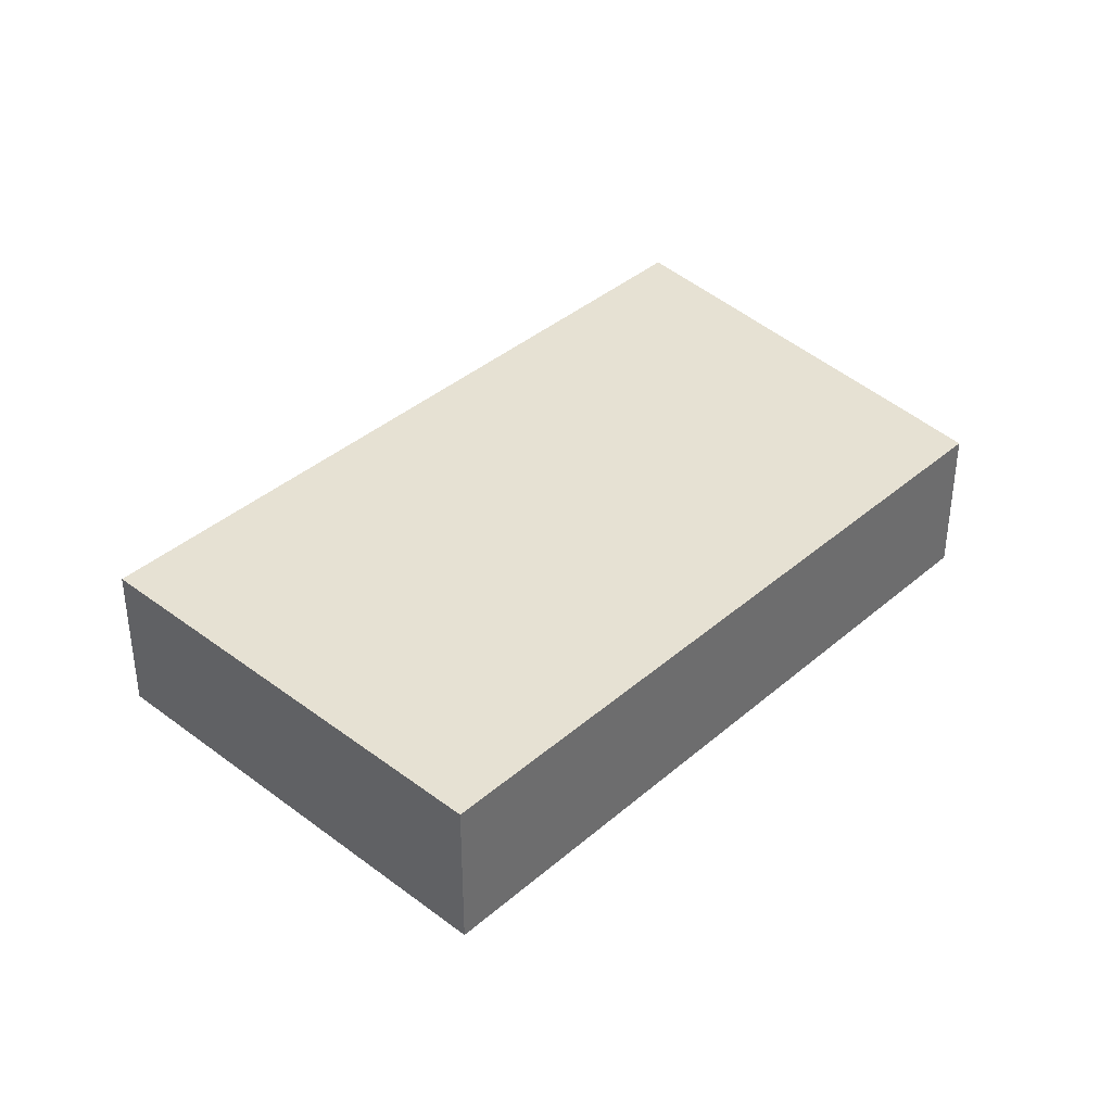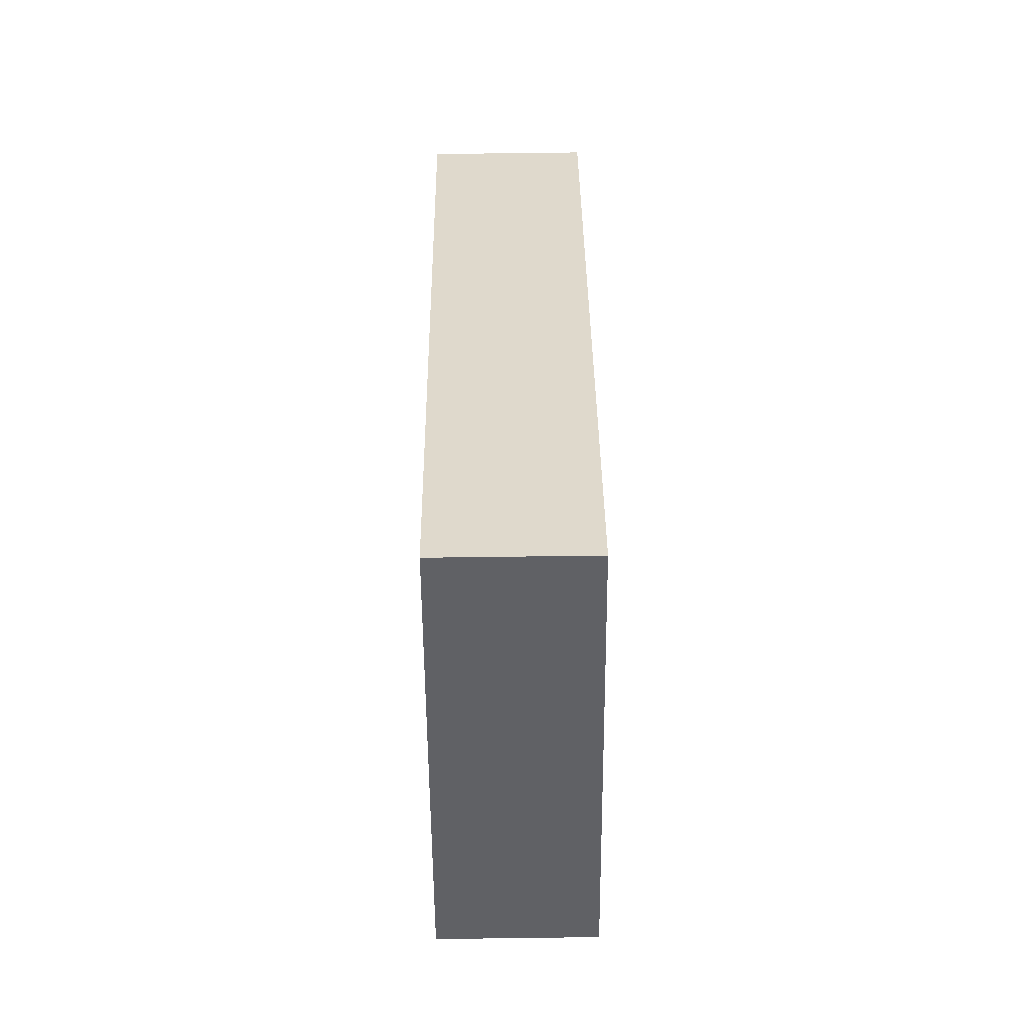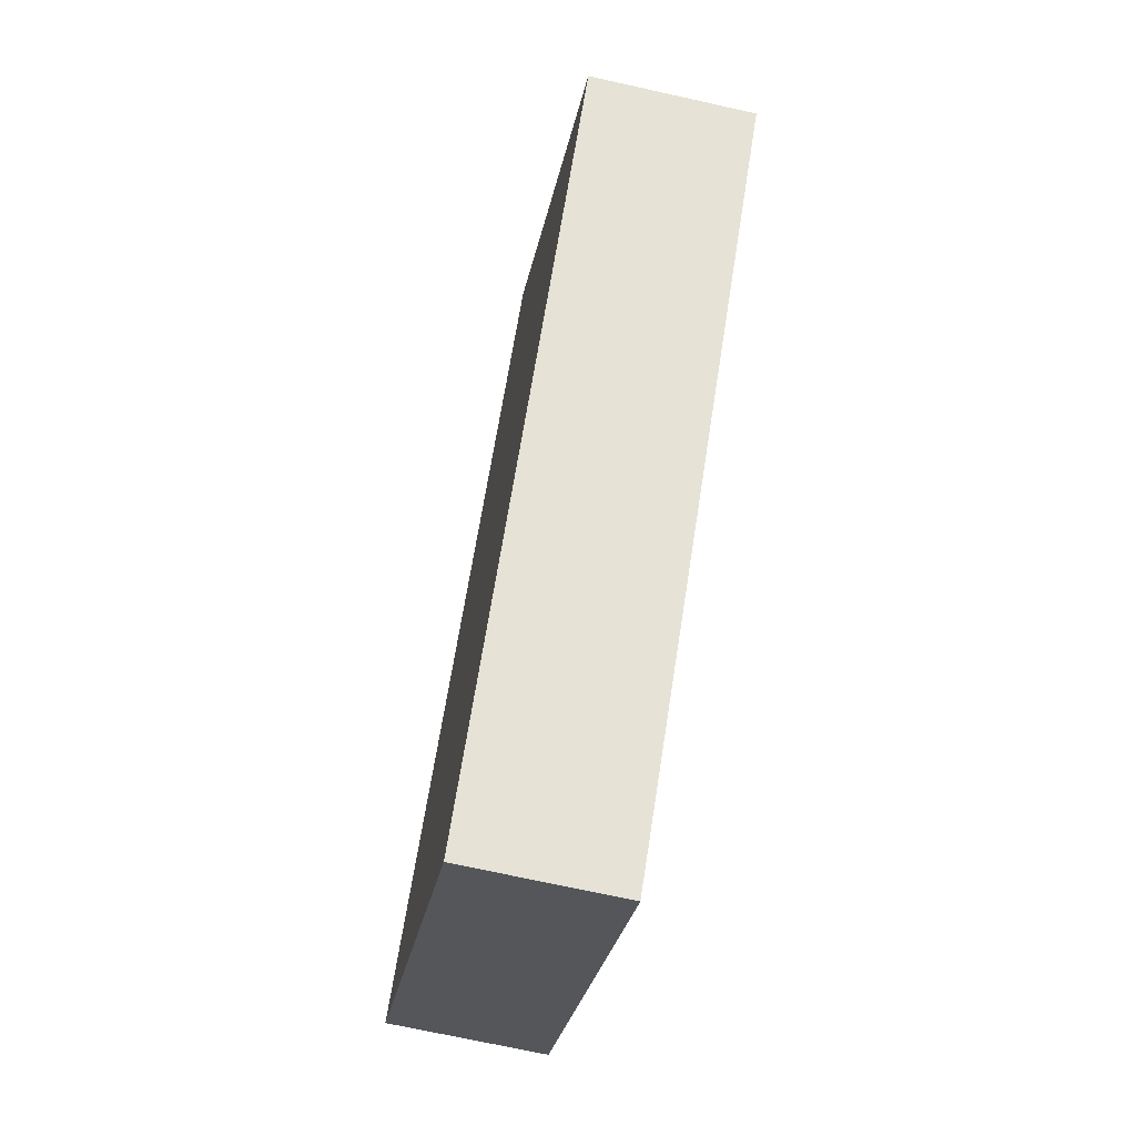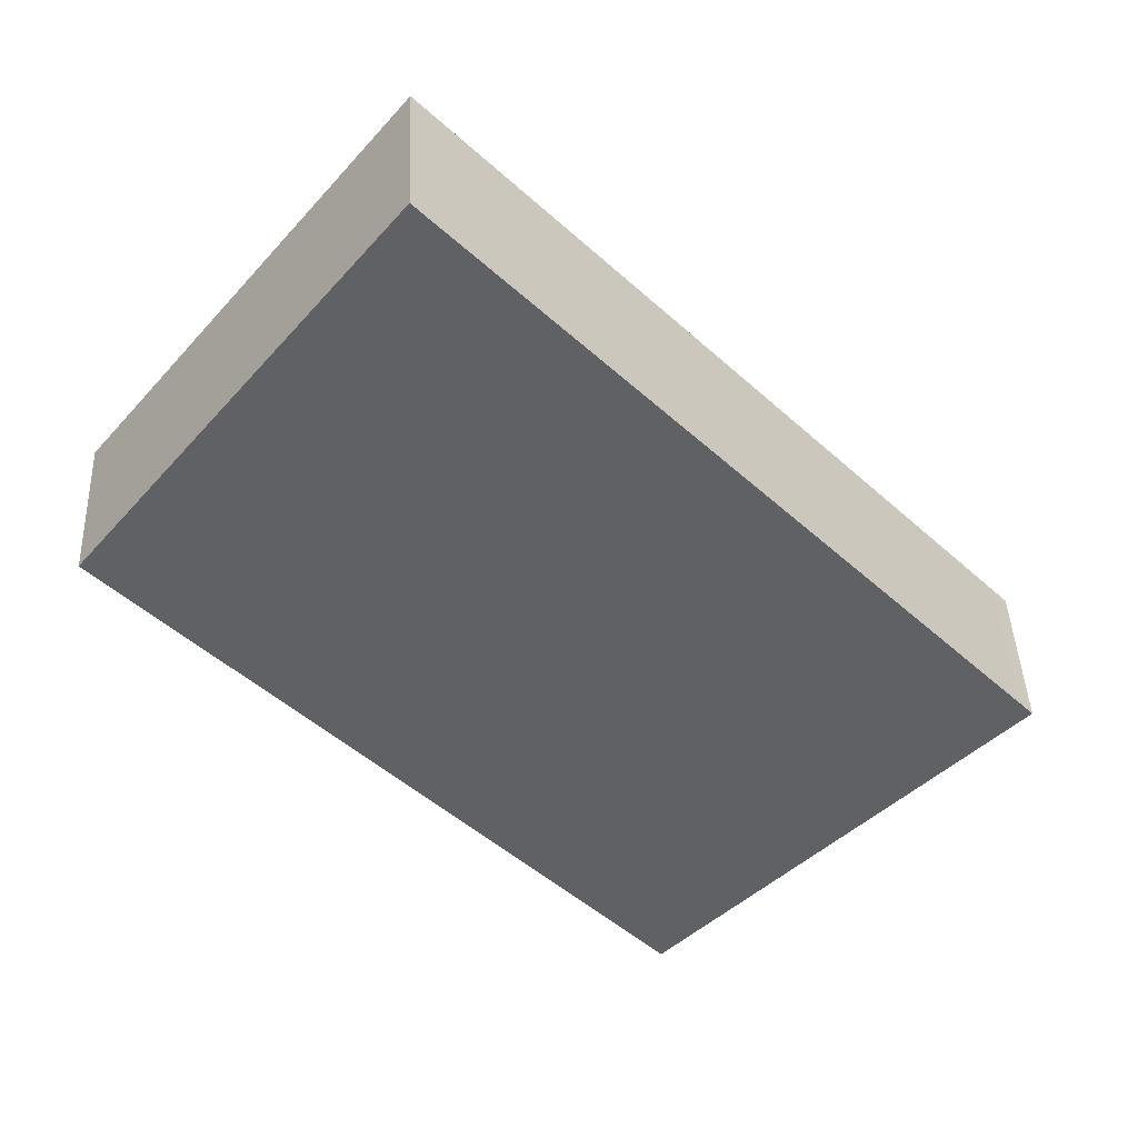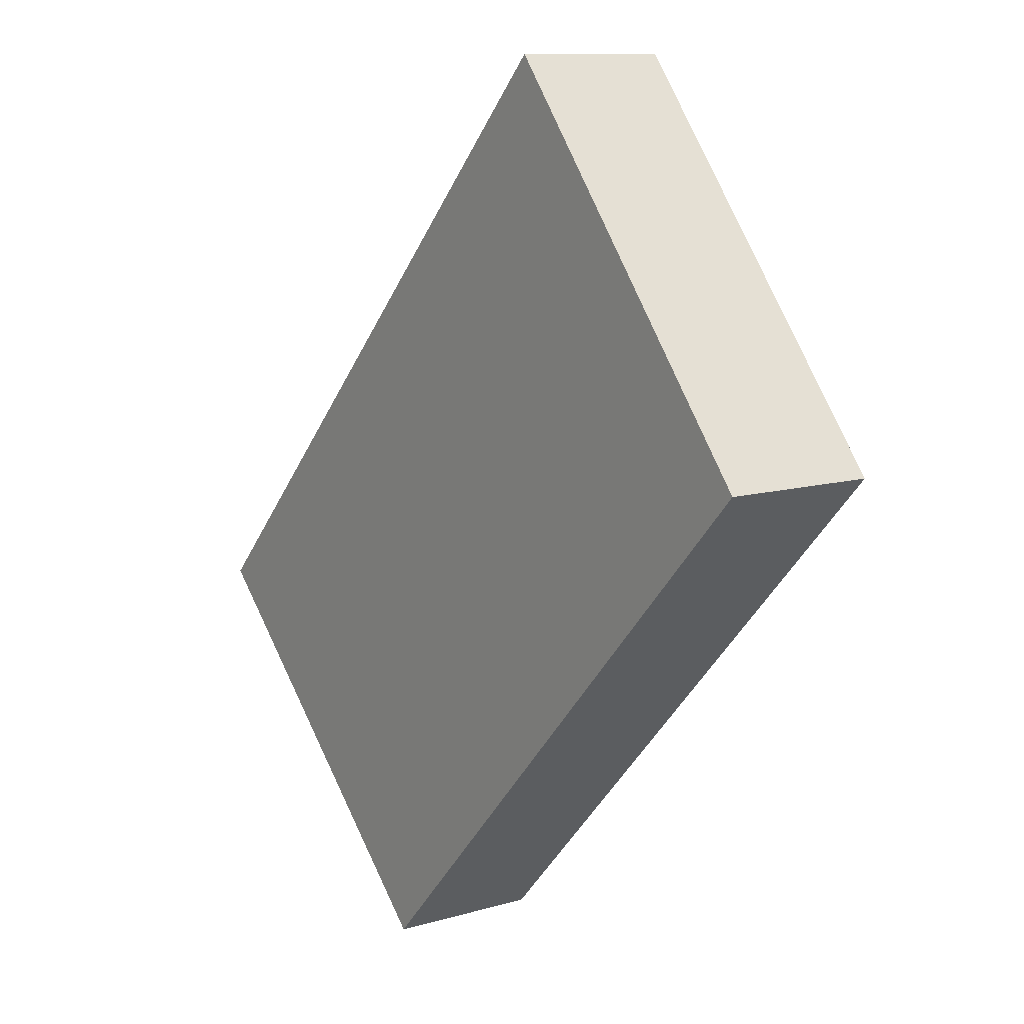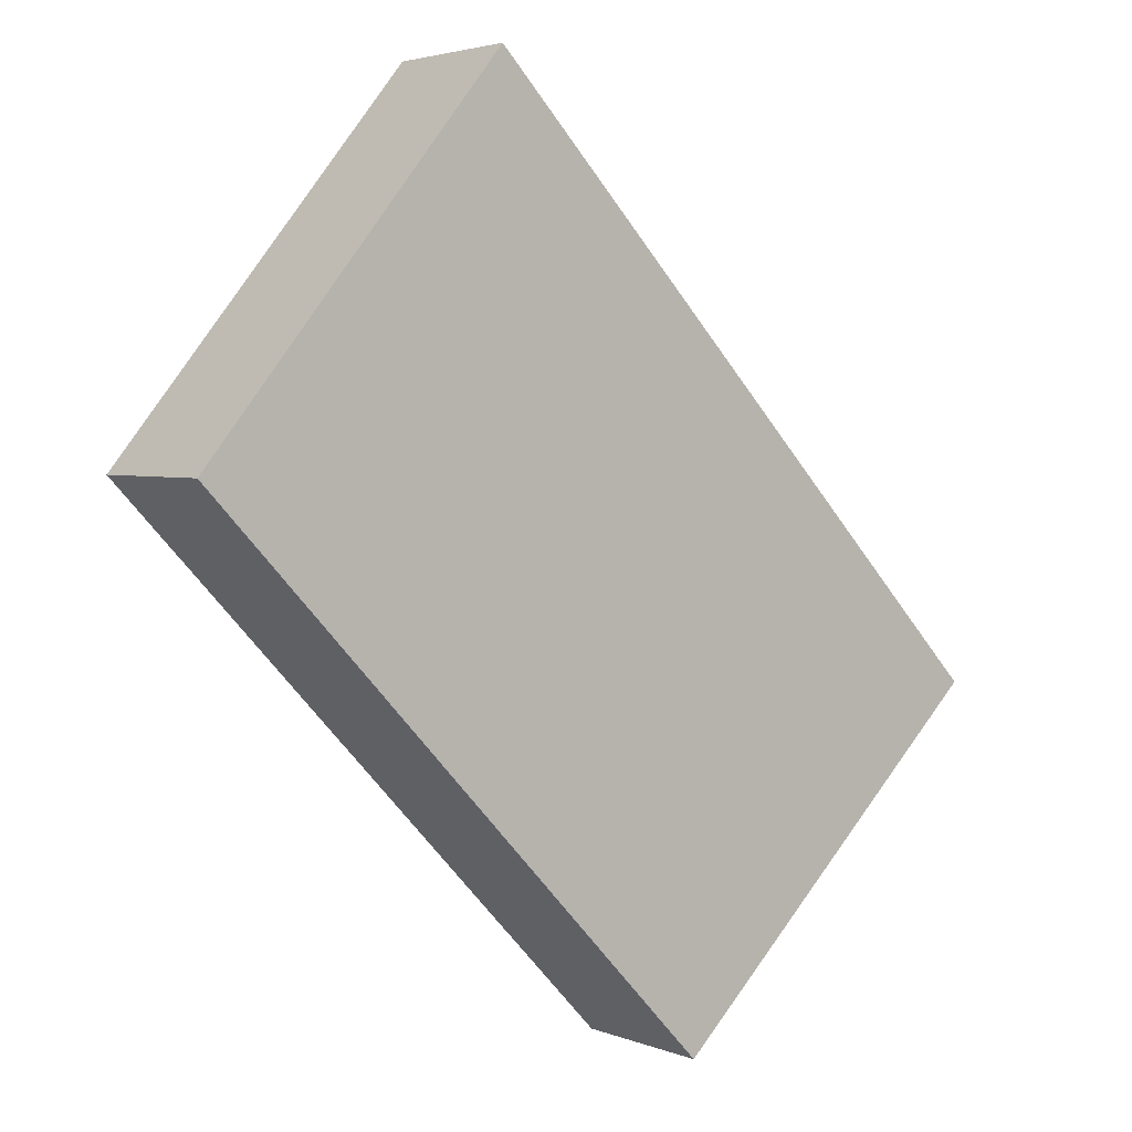
<metadata>
{"format":"obj","ext":"obj","renderer":"f3d","projection":"perspective","resolution":1024,"background":"white","views":[{"elev":38.6,"azim":179.2,"up":"+Y"},{"elev":78.9,"azim":-90.7,"up":"+Z"},{"elev":-69.8,"azim":-102.6,"up":"+Z"},{"elev":42.1,"azim":-2.3,"up":"+Z"},{"elev":10.9,"azim":-125.7,"up":"+Z"},{"elev":3.3,"azim":-37.3,"up":"+Z"}]}
</metadata>
<code>
v  11.66 2.489 -5.575
v  13.58 2.489 -3.229
v  13.81 2.489 -3.475
v  4.856 2.489 5.952
v  8.357 2.489 -8.806
v  0 2.489 1.524e-16
v  8.357 5.392e-16 -8.806
v  0 0 0
v  4.856 -3.645e-16 5.952
v  13.58 1.977e-16 -3.229
v  13.81 2.128e-16 -3.475
v  11.66 3.414e-16 -5.575
g defaultobject
f 1 2 3
f 2 1 4
f 4 1 5
f 4 5 6
f 7 6 5
f 6 7 8
f 8 4 6
f 4 8 9
f 9 2 4
f 2 9 10
f 2 10 3
f 3 10 11
f 1 7 5
f 7 1 12
f 12 1 3
f 12 3 11
f 12 8 7
f 8 12 9
f 9 12 10
f 10 12 11

</code>
